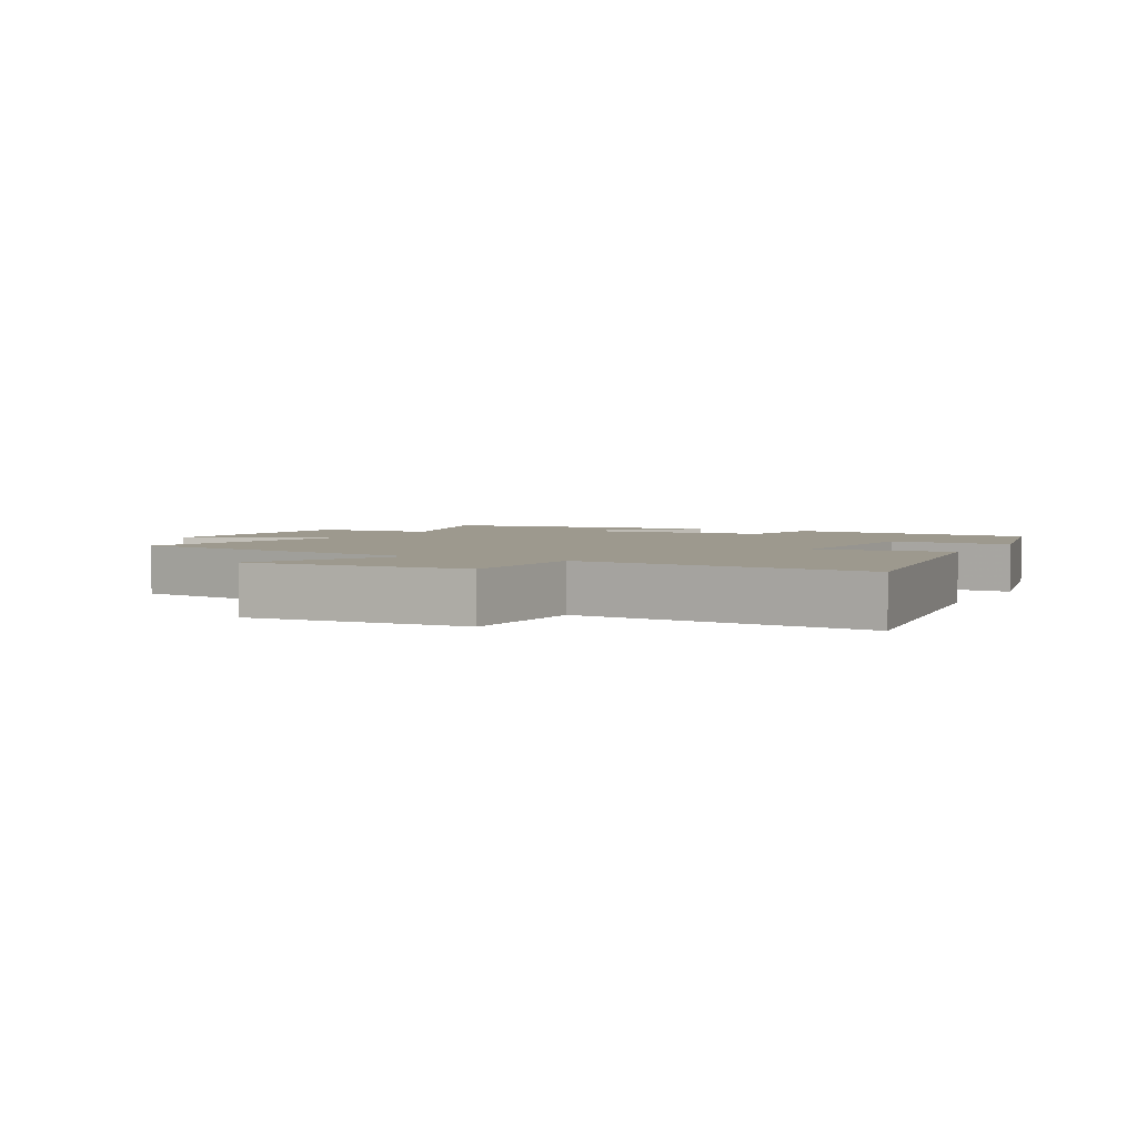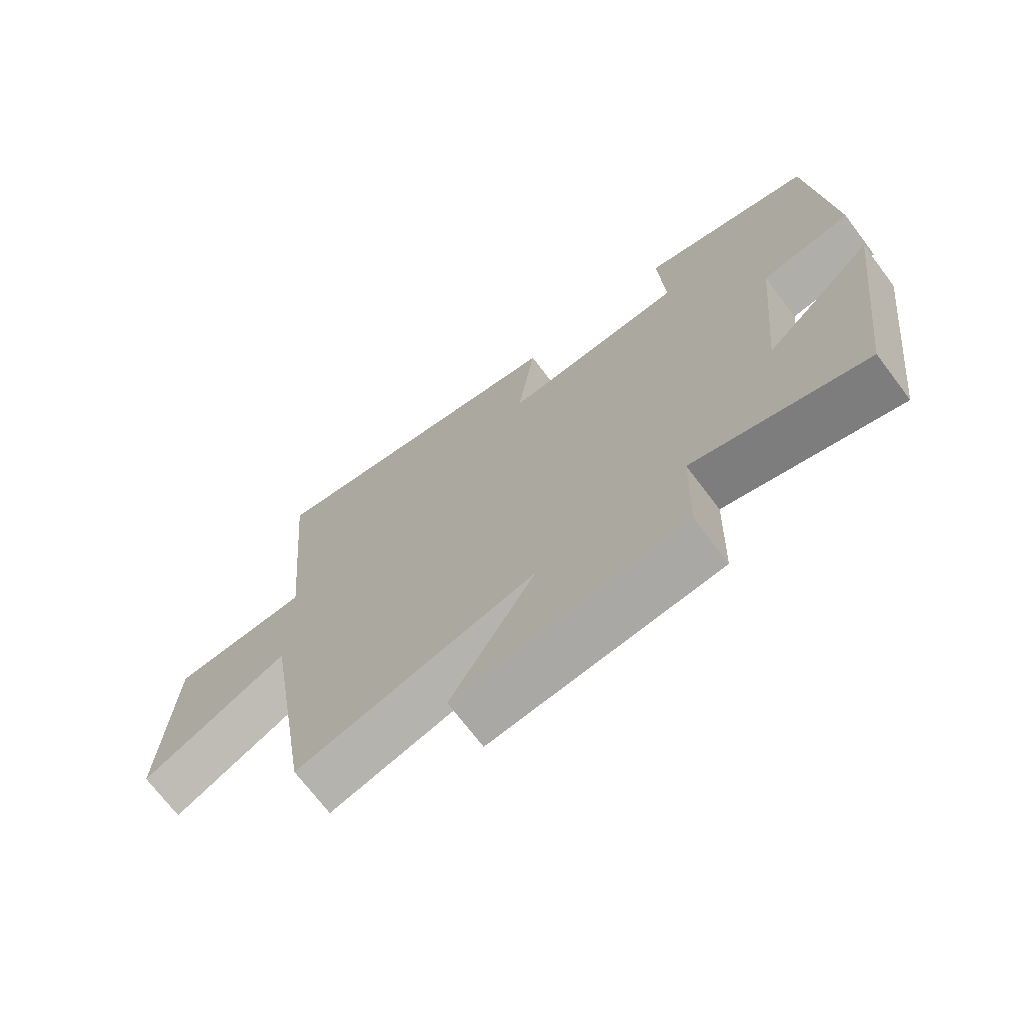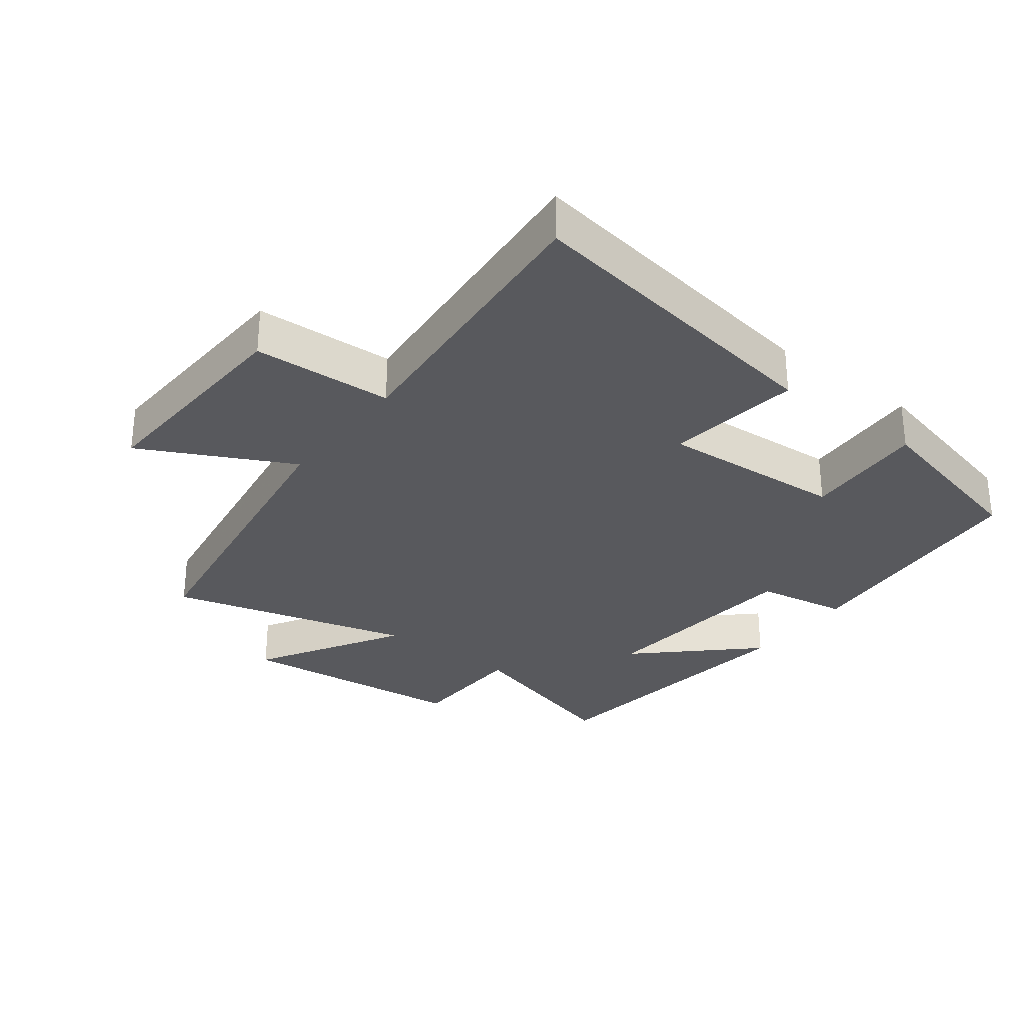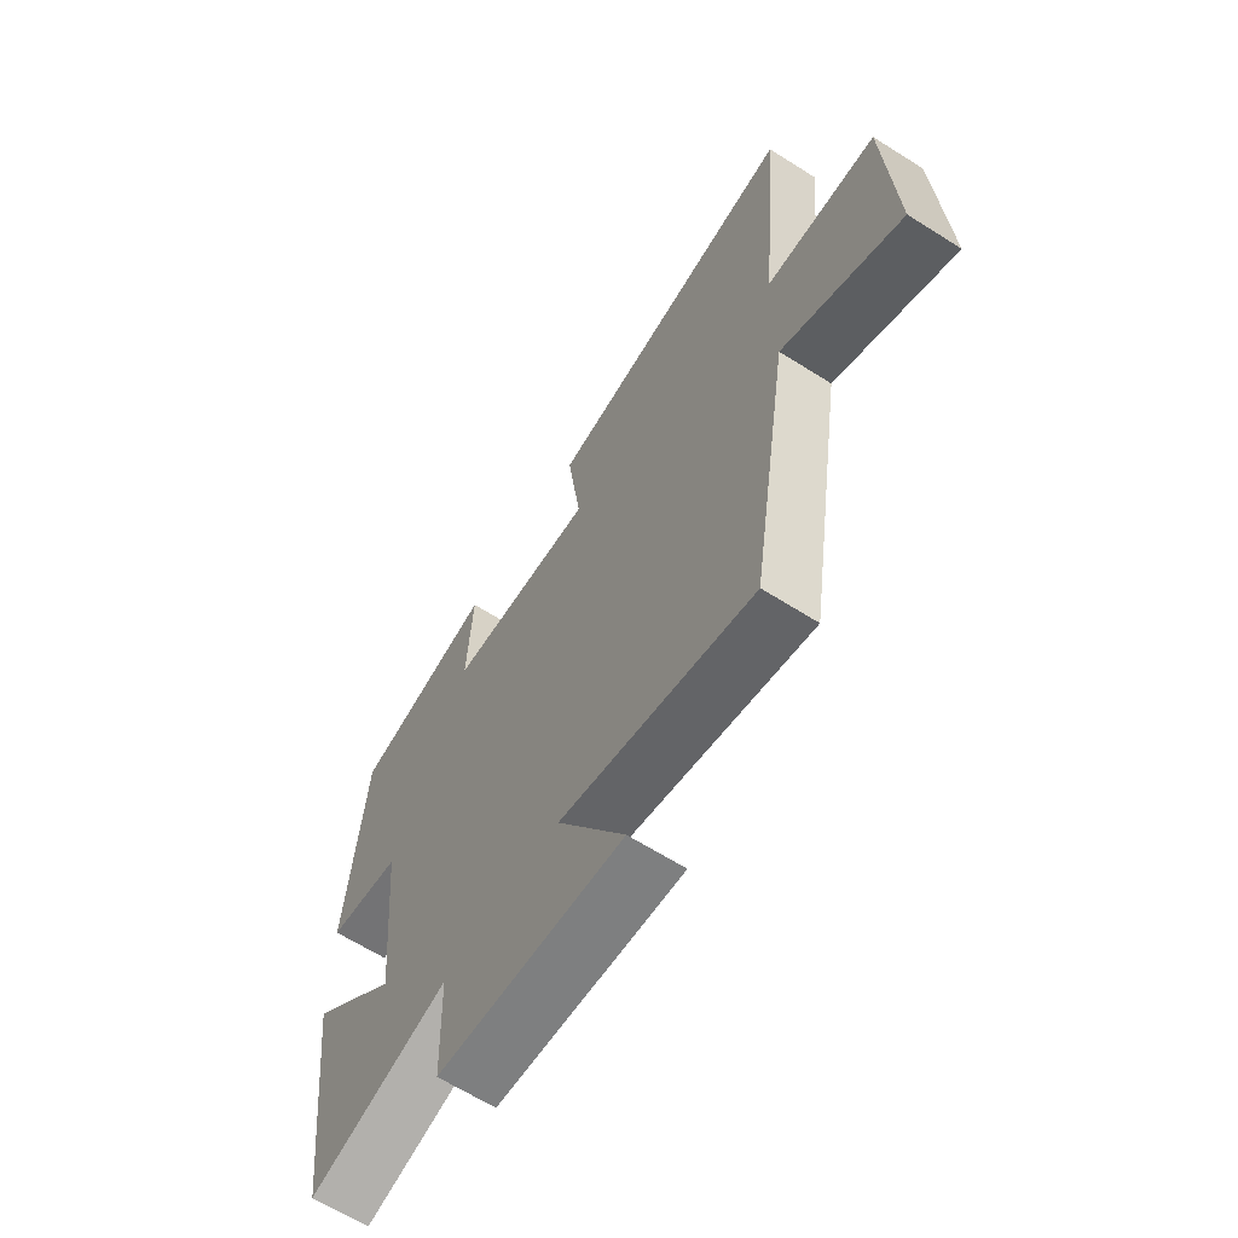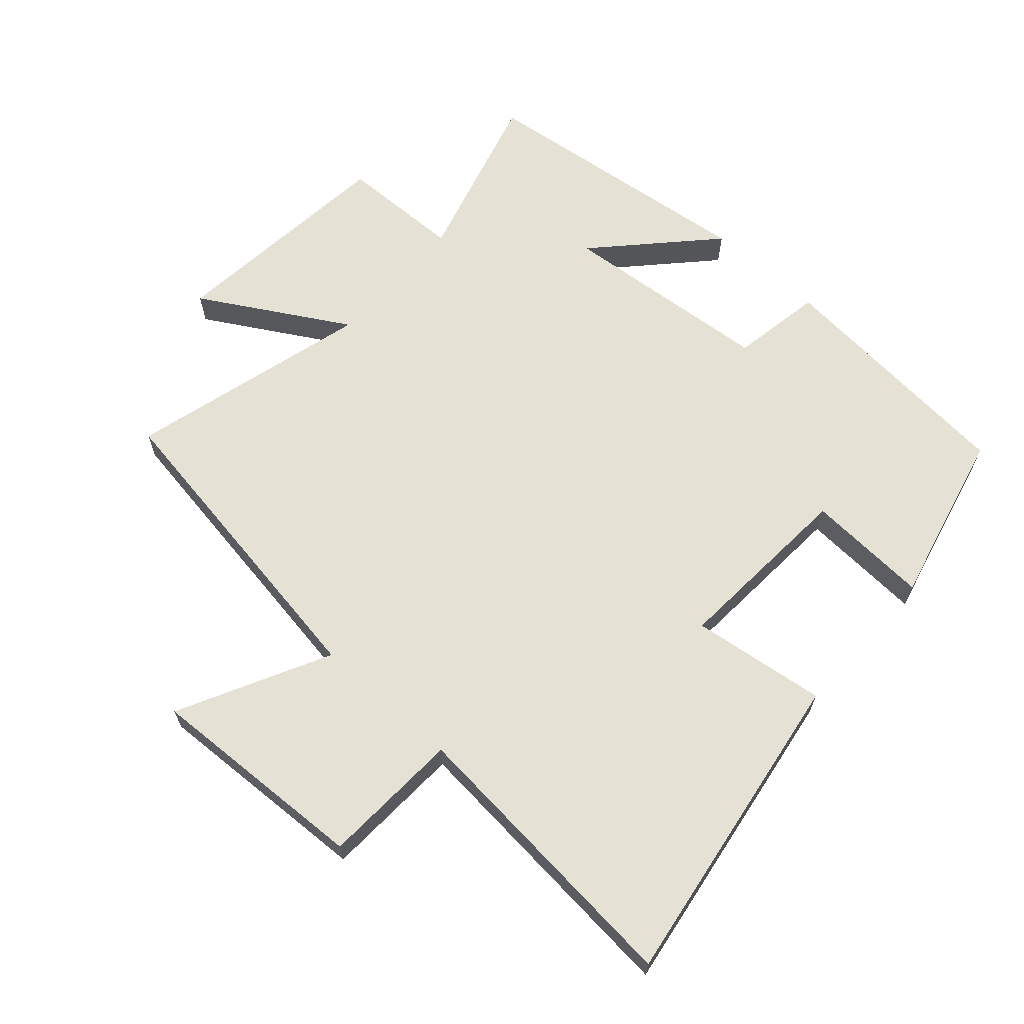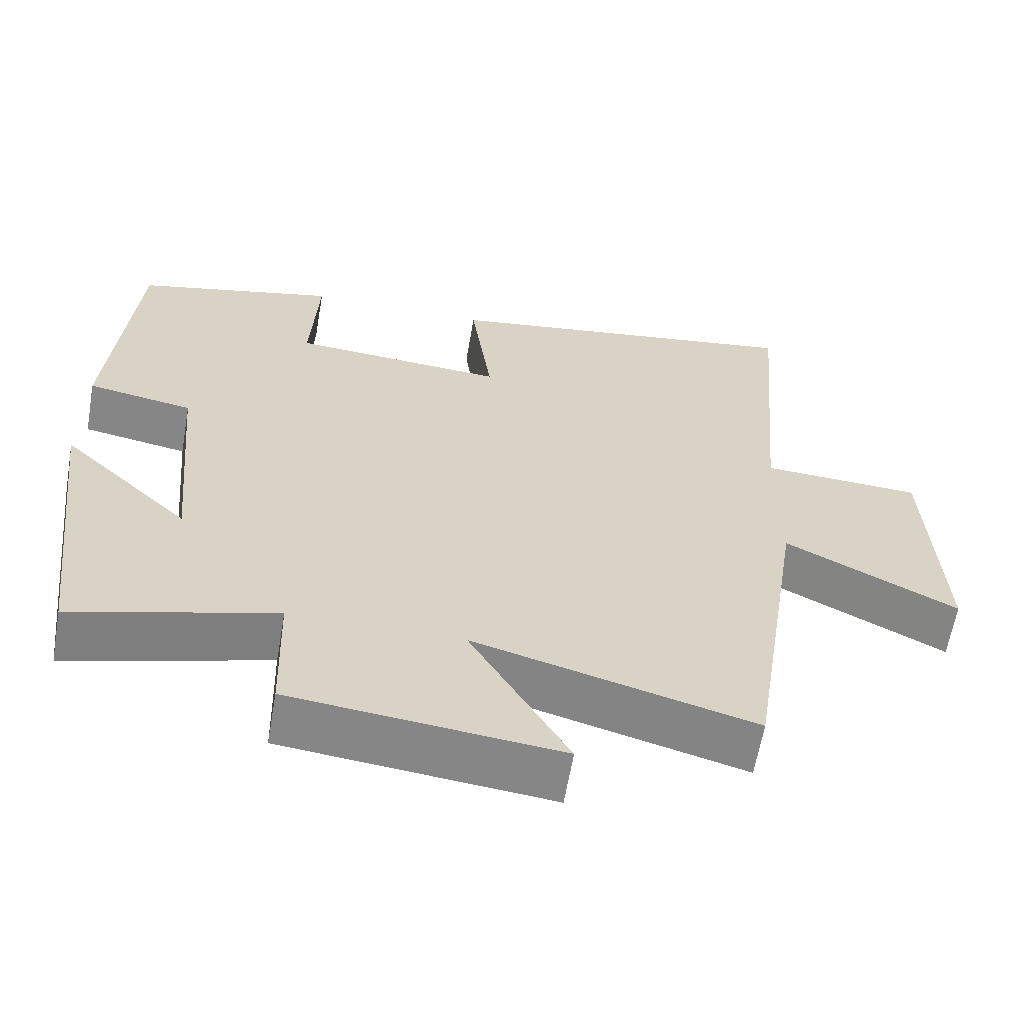
<metadata>
{"format":"obj","ext":"obj","renderer":"f3d","projection":"perspective","resolution":1024,"background":"white","views":[{"elev":3.3,"azim":-62.3,"up":"+Y"},{"elev":-71.2,"azim":37.1,"up":"+Z"},{"elev":-30.2,"azim":-37.4,"up":"+Y"},{"elev":-64.9,"azim":-122.5,"up":"+Z"},{"elev":65.1,"azim":-48.1,"up":"+Y"},{"elev":-62.1,"azim":170.2,"up":"+Z"}]}
</metadata>
<code>
v -0.539 0.07 0.577
v -0.046 0.07 0.5
v -0.074 0.07 0.293
v 0.21 0.07 0.311
v 0.2 0.07 0.5
v 0.468 0.07 0.435
v 0.5 0.07 0.05
v 0.36 0.07 0.026
v 0.33 0.07 -0.3
v 0.5 0.07 -0.14
v 0.446 0.07 -0.576
v 0.178 0.07 -0.5
v 0.173 0.07 -0.687
v -0.183 0.07 -0.723
v -0.052 0.07 -0.5
v -0.424 0.07 -0.599
v -0.5 0.07 -0.108
v -0.73 0.07 -0.224
v -0.714 0.07 0.116
v -0.5 0.07 0.126
v -0.539 0 0.577
v -0.046 0 0.5
v -0.074 0 0.293
v 0.21 0 0.311
v 0.2 0 0.5
v 0.468 0 0.435
v 0.5 0 0.05
v 0.36 0 0.026
v 0.33 0 -0.3
v 0.5 0 -0.14
v 0.446 0 -0.576
v 0.178 0 -0.5
v 0.173 0 -0.687
v -0.183 0 -0.723
v -0.052 0 -0.5
v -0.424 0 -0.599
v -0.5 0 -0.108
v -0.73 0 -0.224
v -0.714 0 0.116
v -0.5 0 0.126
f 17 18 19 20
f 15 16 17 20
f 15 20 1
f 12 13 14 15
f 12 15 1
f 9 10 11 12
f 8 9 12 1
f 4 5 6 7
f 3 4 7 8
f 1 2 3
f 1 3 8
f 40 39 38 37
f 40 37 36 35
f 21 40 35
f 35 34 33 32
f 21 35 32
f 32 31 30 29
f 21 32 29 28
f 27 26 25 24
f 28 27 24 23
f 23 22 21
f 28 23 21
f 1 21 22 2
f 2 22 23 3
f 3 23 24 4
f 4 24 25 5
f 5 25 26 6
f 6 26 27 7
f 7 27 28 8
f 8 28 29 9
f 9 29 30 10
f 10 30 31 11
f 11 31 32 12
f 12 32 33 13
f 13 33 34 14
f 14 34 35 15
f 15 35 36 16
f 16 36 37 17
f 17 37 38 18
f 18 38 39 19
f 19 39 40 20
f 20 40 21 1

</code>
